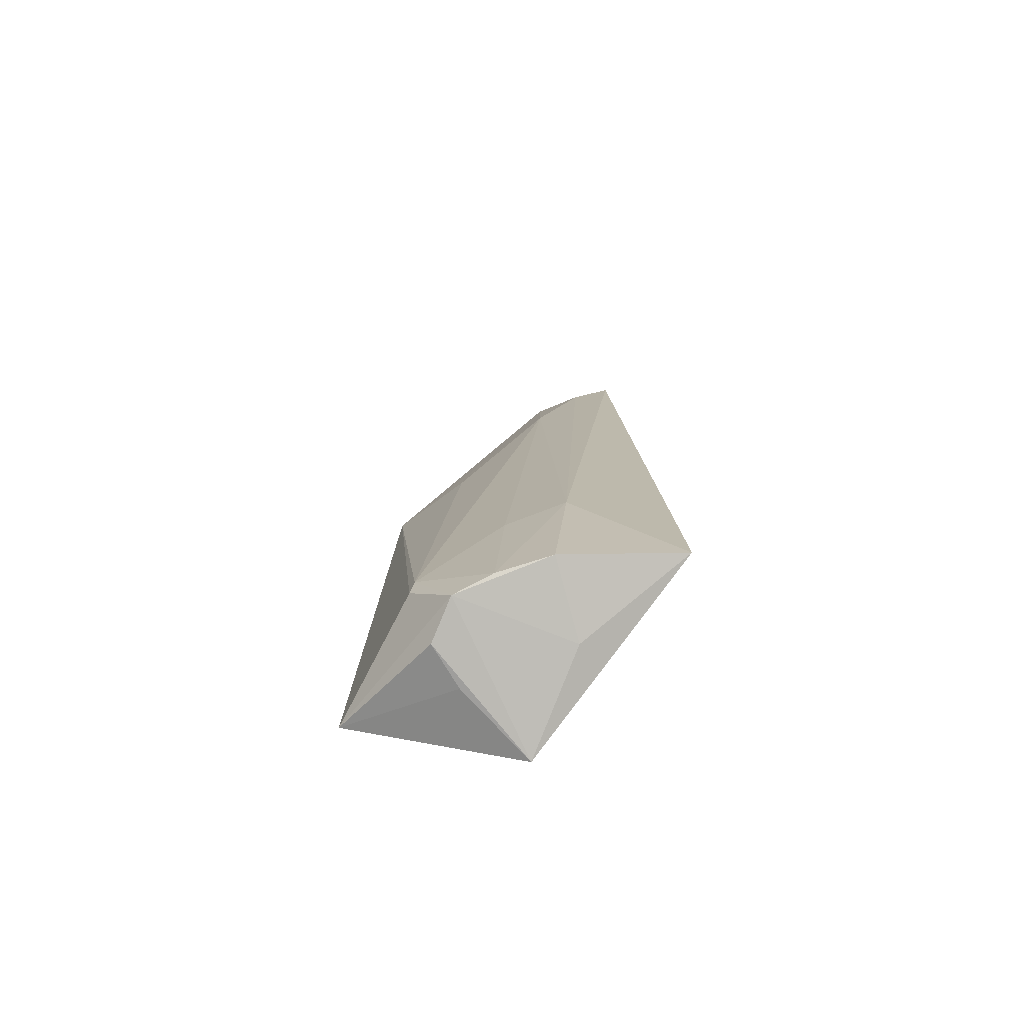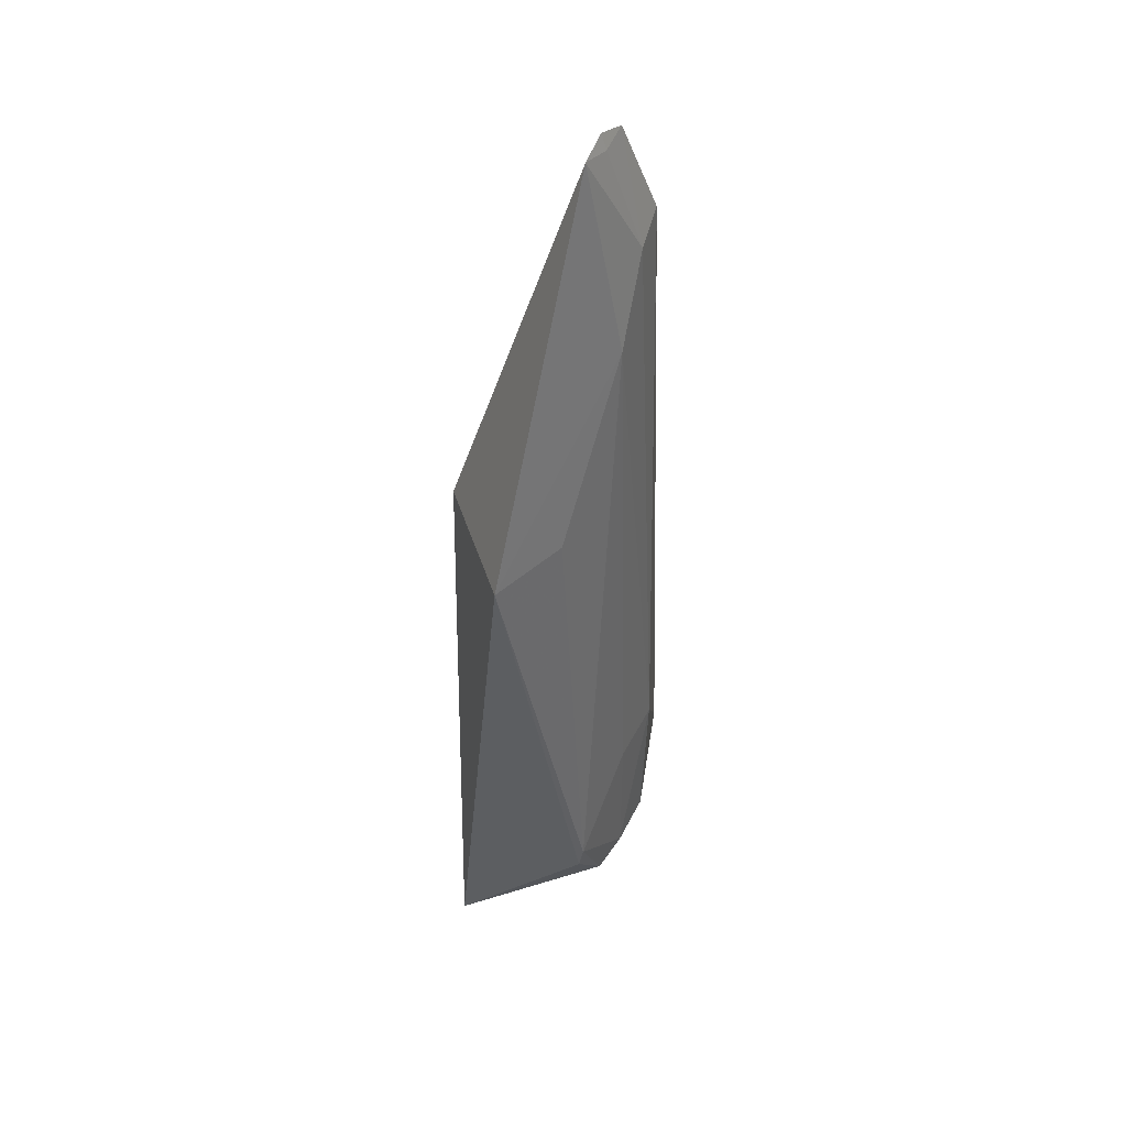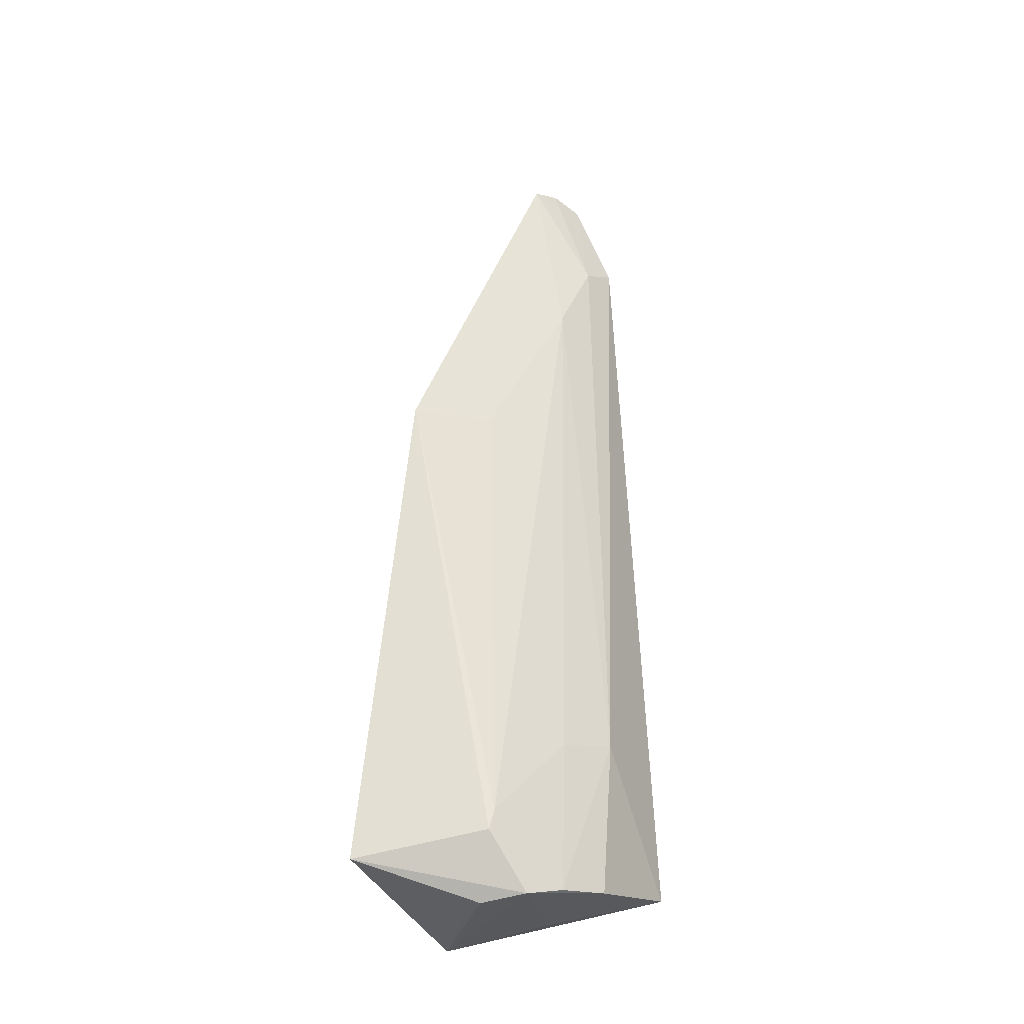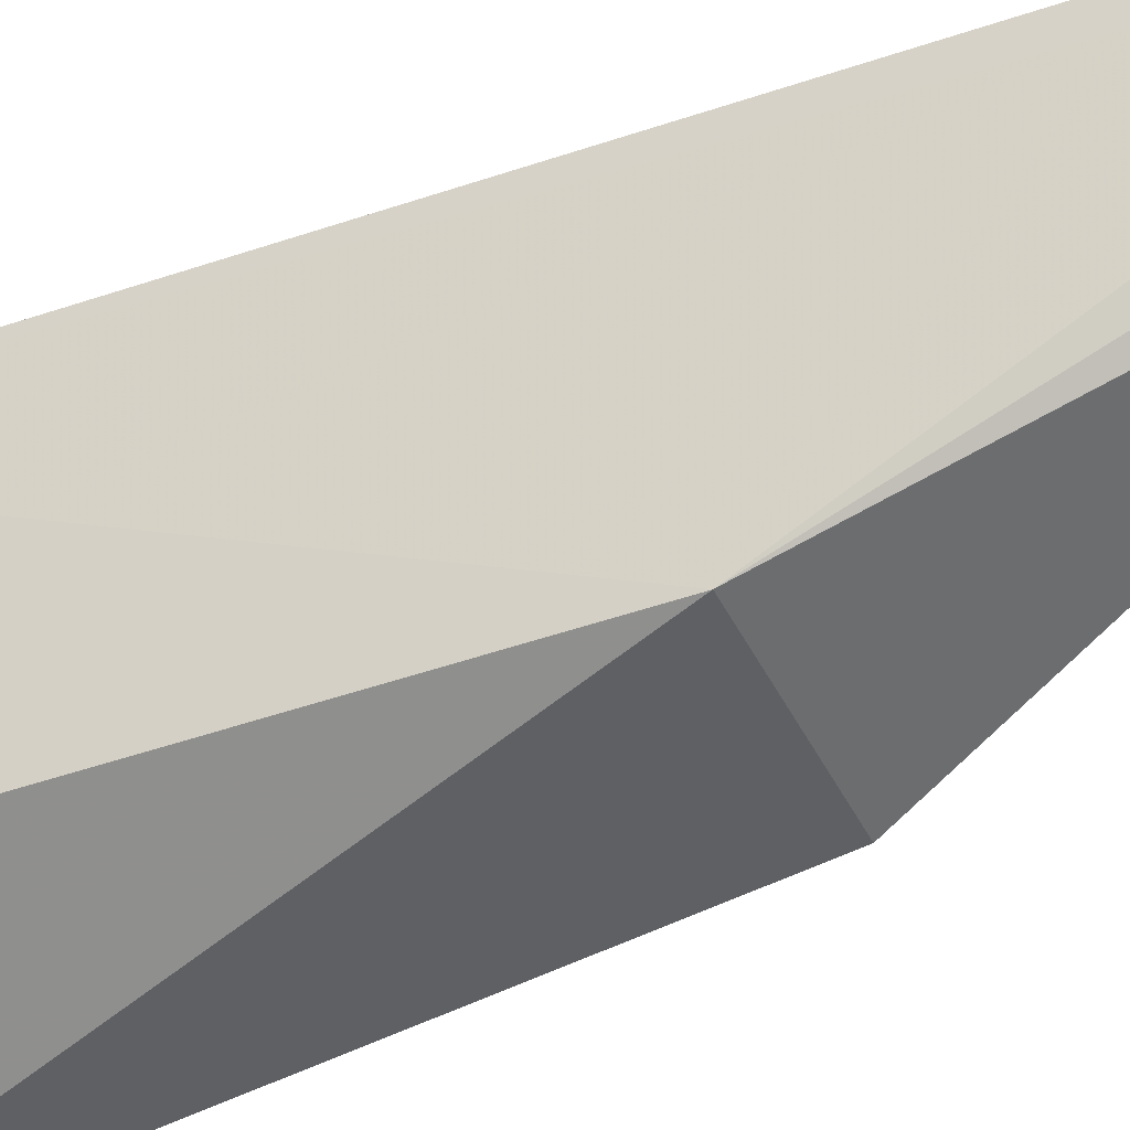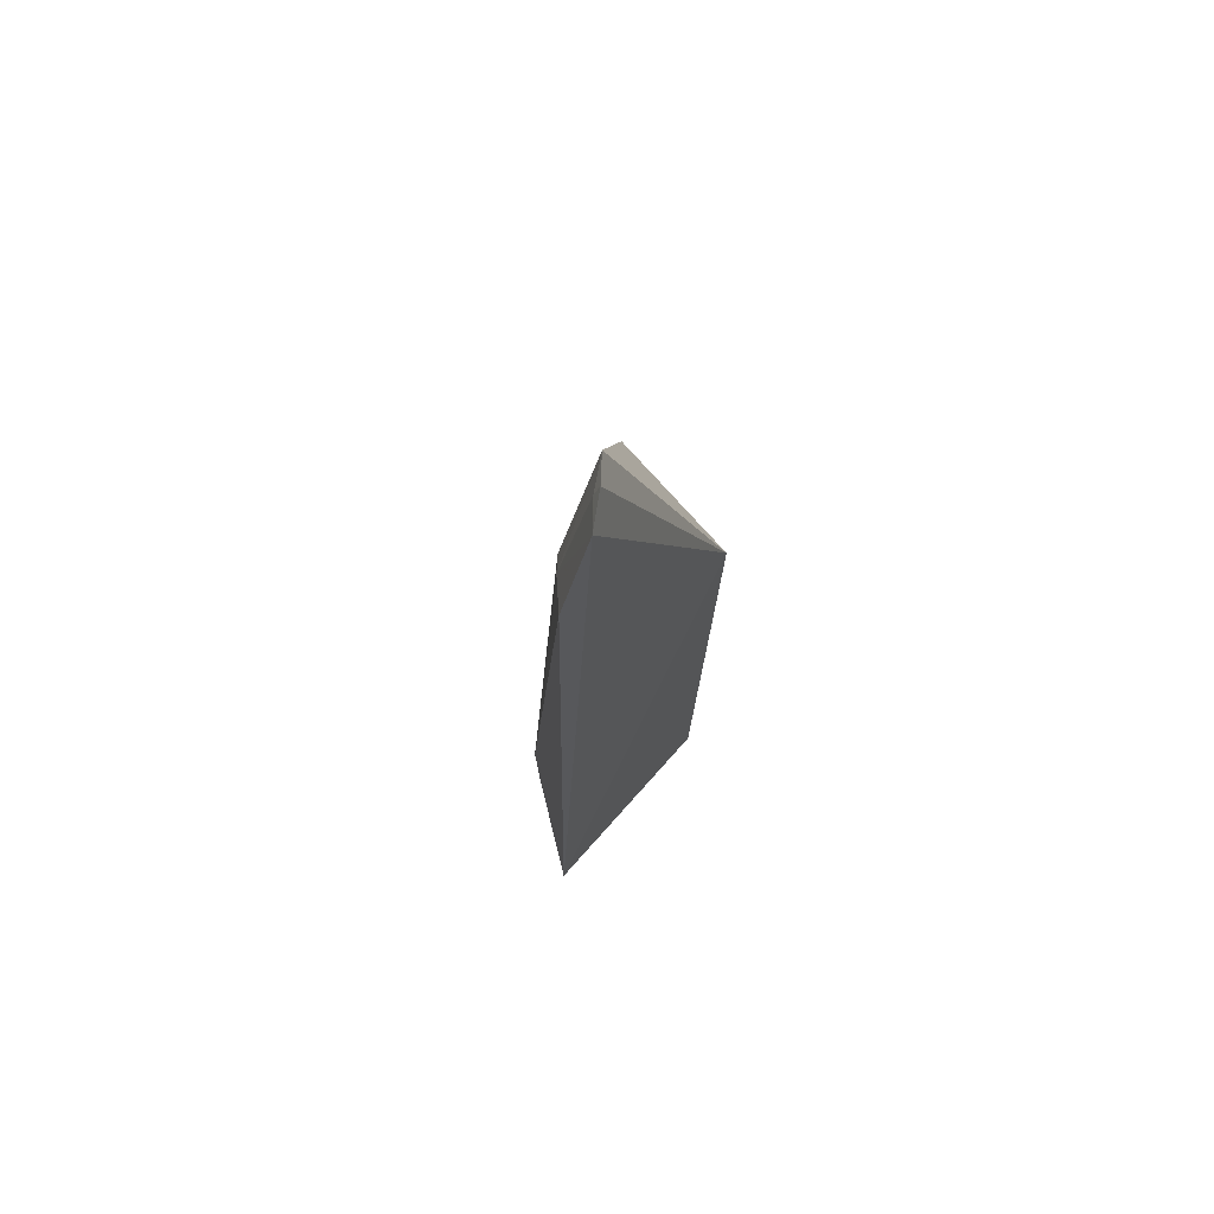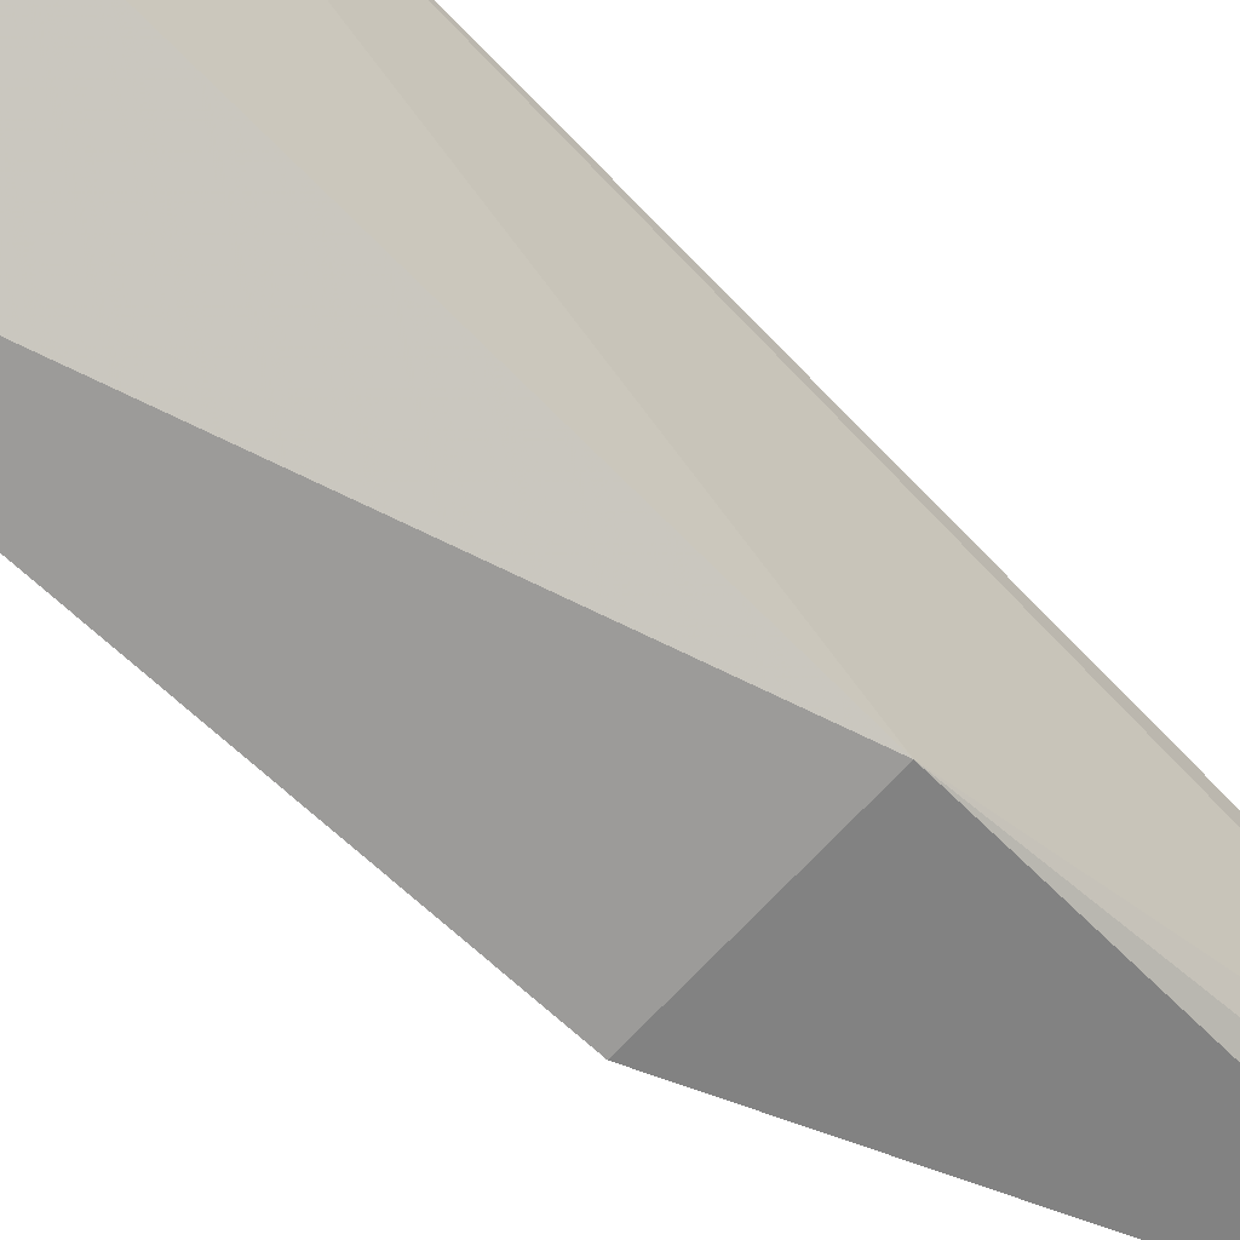
<metadata>
{"format":"obj","ext":"obj","renderer":"f3d","projection":"perspective","resolution":1024,"background":"white","views":[{"elev":-74.2,"azim":150.9,"up":"+Z"},{"elev":47.2,"azim":72.3,"up":"+Z"},{"elev":-27.8,"azim":95.6,"up":"+Z"},{"elev":-45.7,"azim":-64.9,"up":"+Y"},{"elev":71.0,"azim":-130.8,"up":"+Z"},{"elev":-73.4,"azim":-133.8,"up":"+Y"}]}
</metadata>
<code>
v 0.03528 0.1269 0.08391
v 0.04791 0.1139 0.04954
v 0.04058 0.1306 0.003857
v 0.03456 0.1161 0.0006228
v 0.03511 0.1139 0.04951
v 0.04822 0.1095 0.005276
v 0.03118 0.1355 0.005549
v 0.03916 0.1277 0.0652
v 0.03737 0.125 0.08304
v 0.0484 0.1214 0.007498
v 0.04565 0.1204 0.001905
v 0.03566 0.1257 0.002565
v 0.0334 0.1292 0.08291
v 0.03308 0.1325 0.0743
v 0.04473 0.1208 0.04989
v 0.04328 0.1275 0.01668
v 0.04206 0.1184 0.001552
v 0.04609 0.1244 0.002526
v 0.03961 0.1315 0.01771
v 0.0359 0.1304 0.07269
v 0.04827 0.1218 0.00925
v 0.04398 0.1273 0.003308
v 0.03559 0.1273 0.08246
f 6 5 4
f 6 2 5
f 7 4 5
f 9 5 2
f 9 1 5
f 9 2 8
f 10 2 6
f 12 7 3
f 12 4 7
f 13 7 5
f 13 5 1
f 14 7 13
f 15 8 2
f 17 11 6
f 17 6 4
f 17 4 11
f 18 10 6
f 18 6 11
f 18 12 3
f 18 11 4
f 18 4 12
f 19 3 7
f 19 7 14
f 19 8 16
f 20 9 8
f 20 19 14
f 20 8 19
f 20 14 13
f 21 8 15
f 21 16 8
f 21 10 18
f 21 15 2
f 21 2 10
f 22 18 3
f 22 21 18
f 22 16 21
f 22 19 16
f 22 3 19
f 23 1 9
f 23 9 20
f 23 20 13
f 23 13 1

</code>
